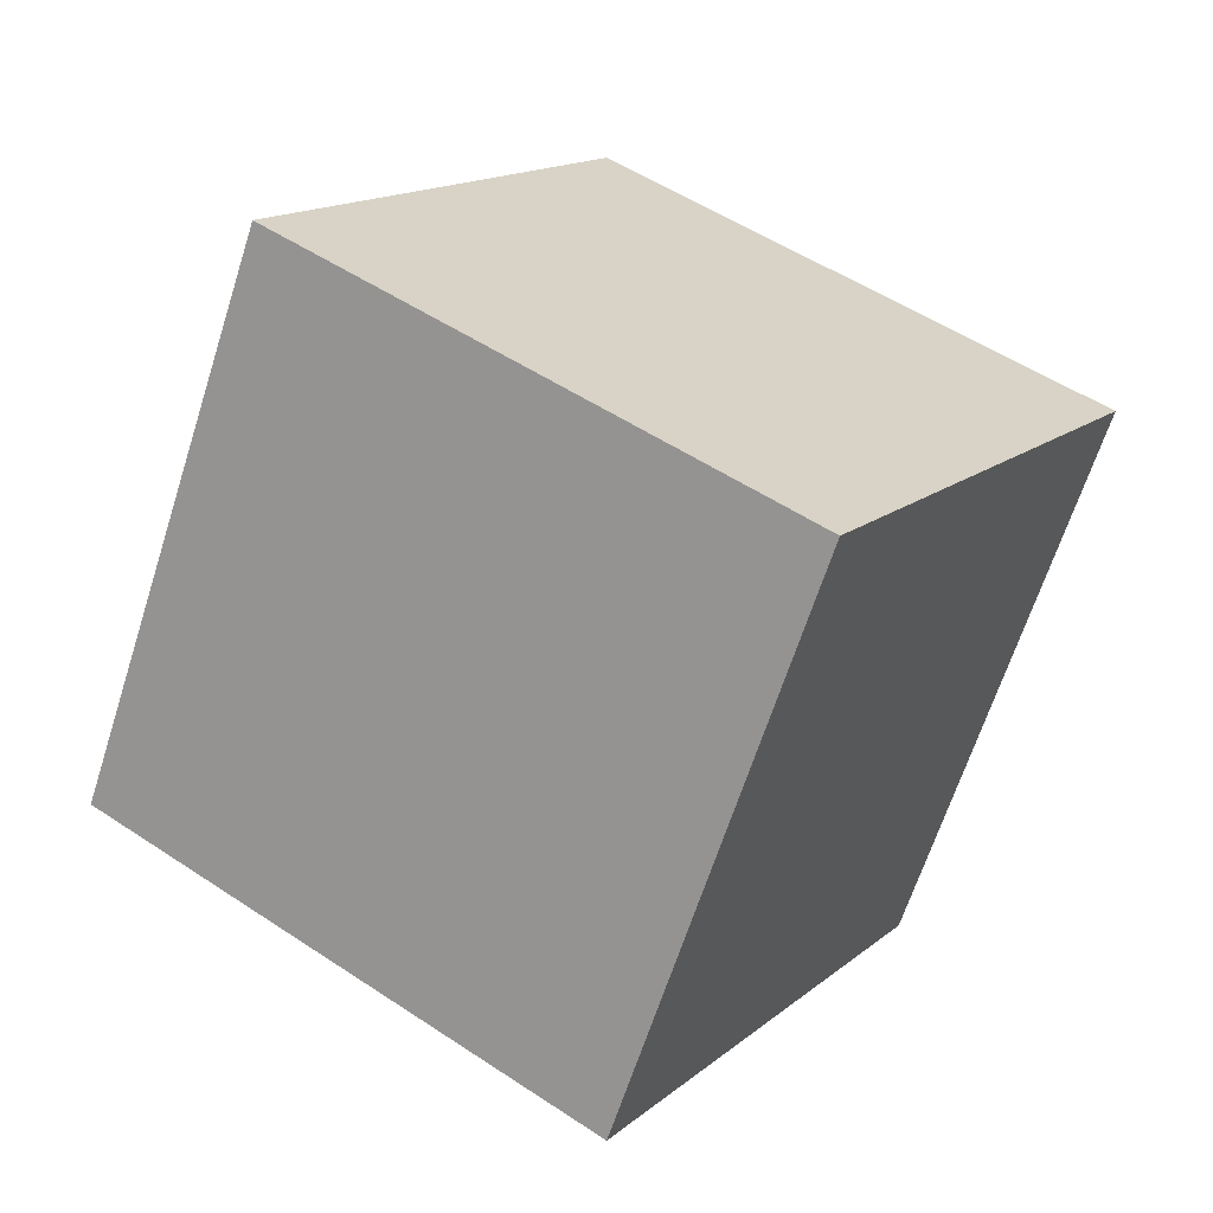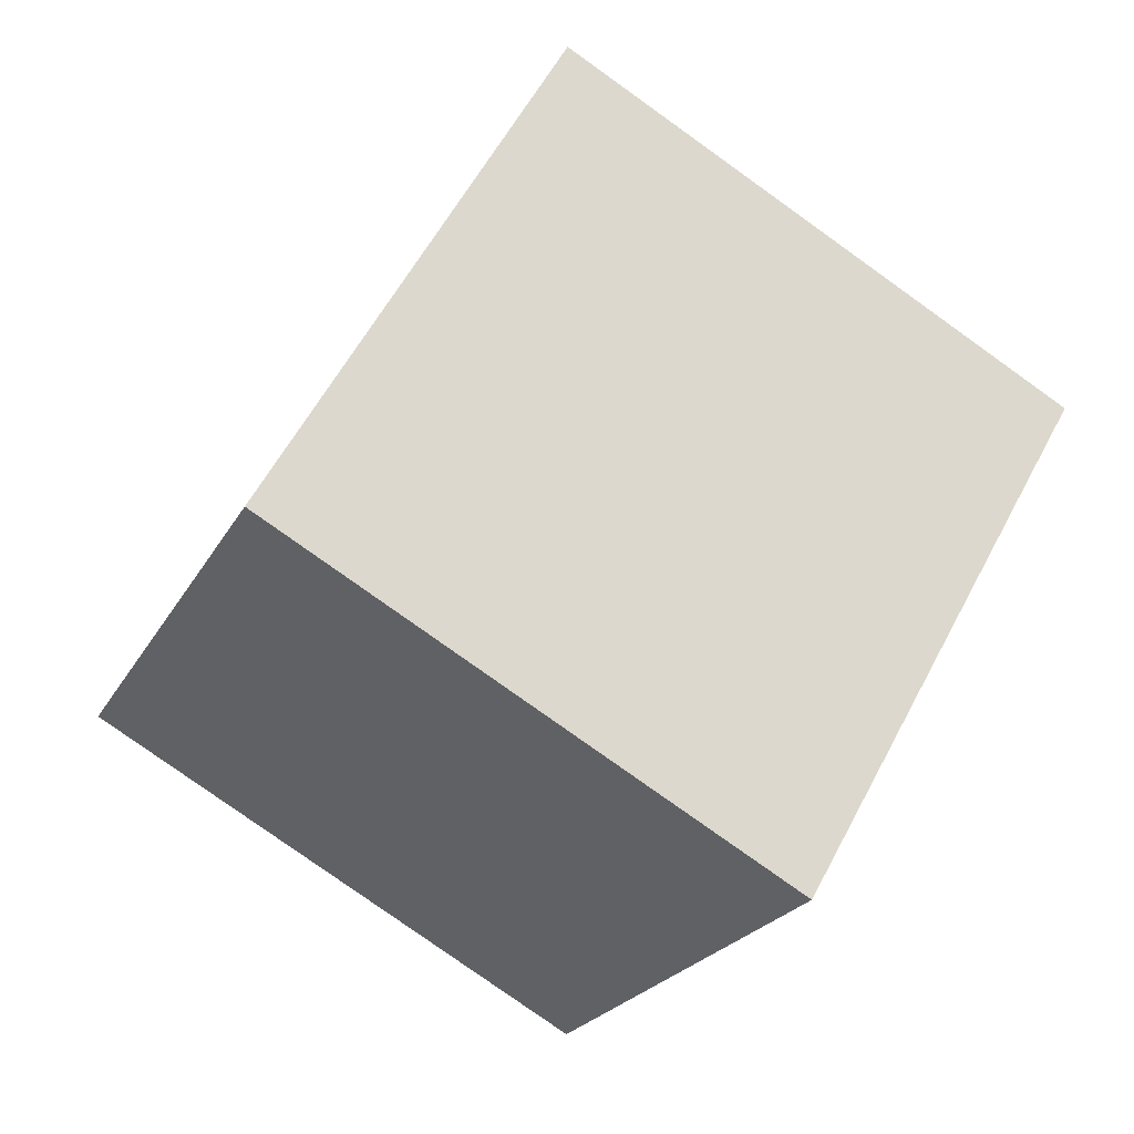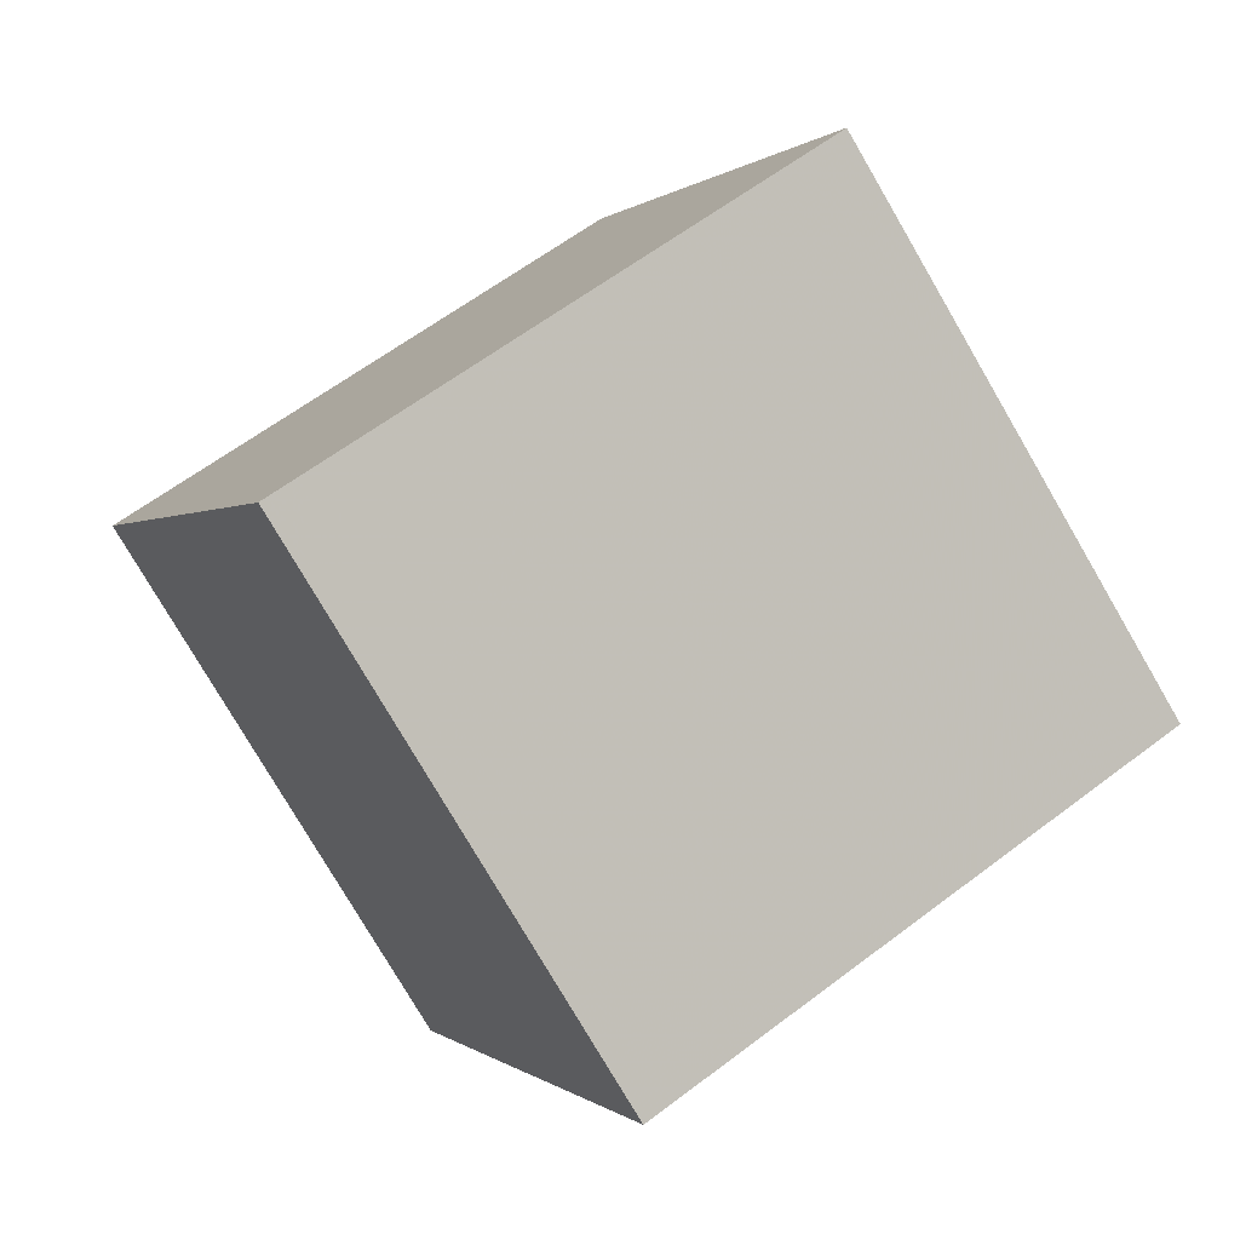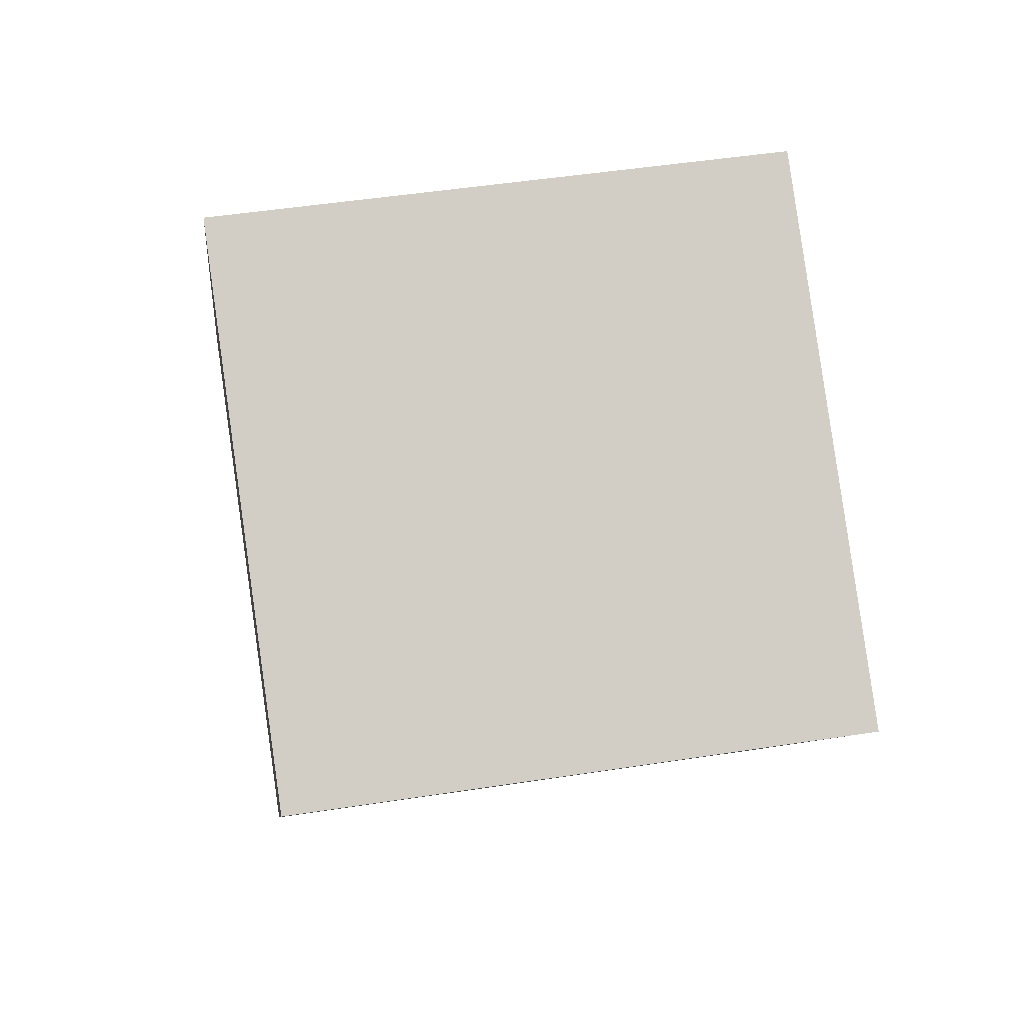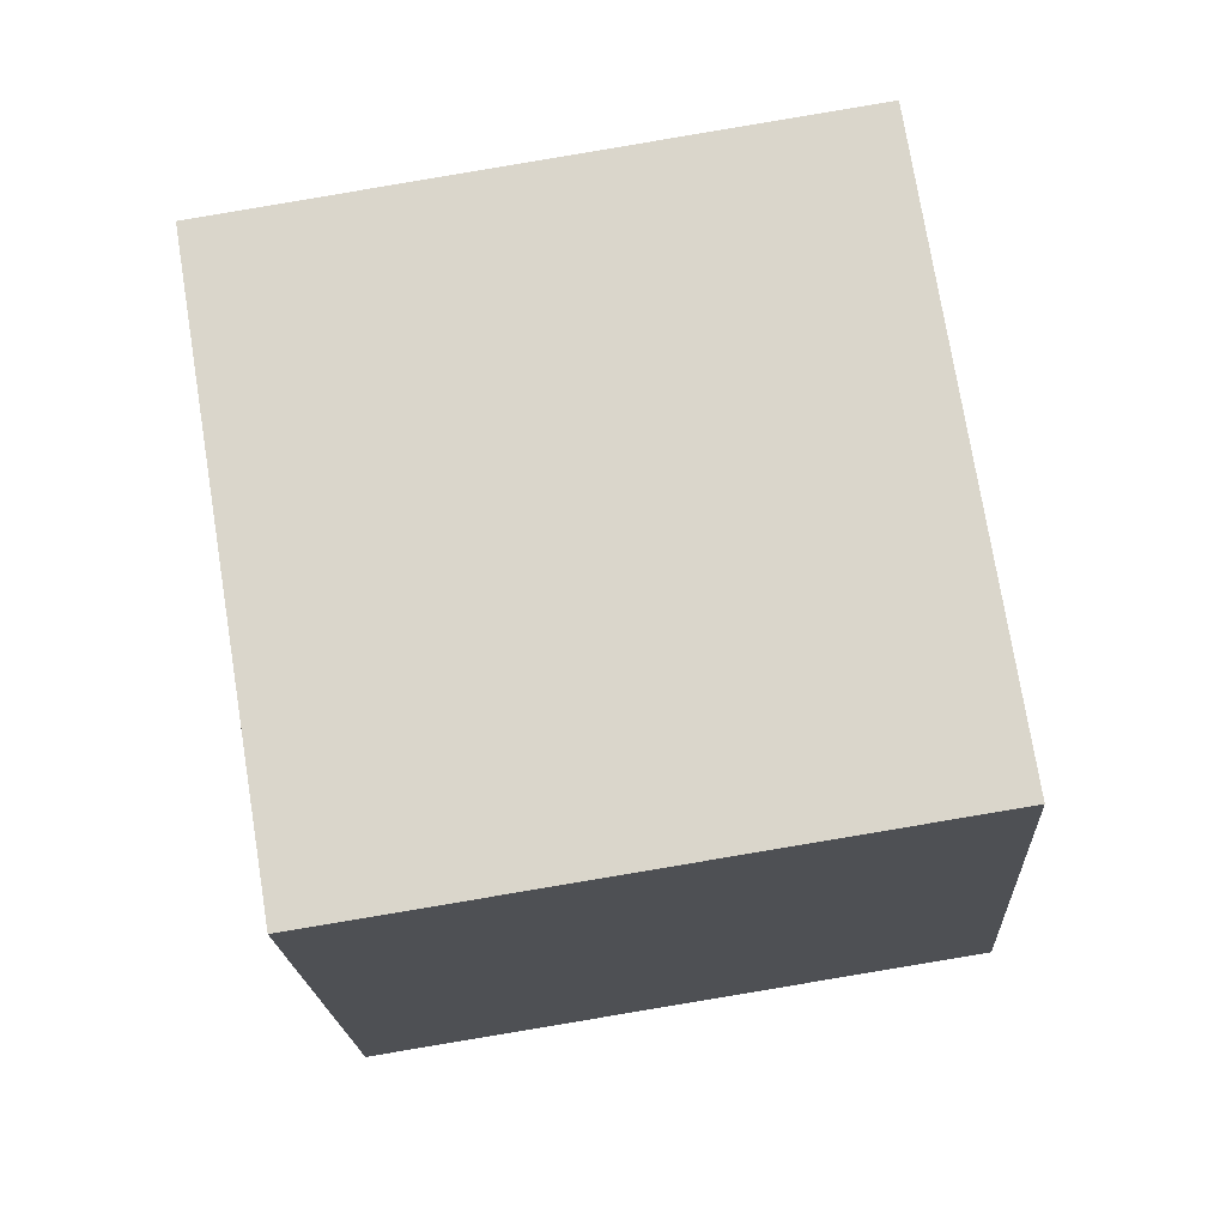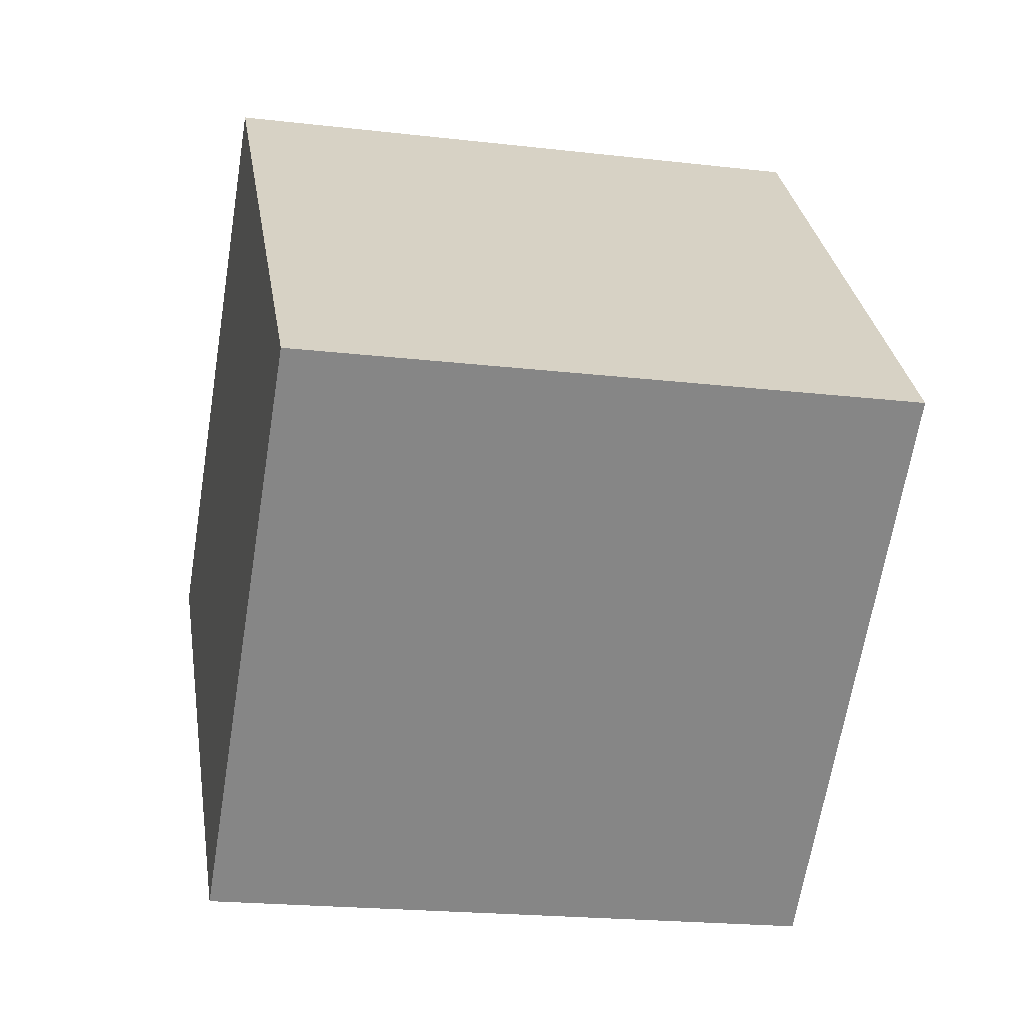
<metadata>
{"format":"obj","ext":"obj","renderer":"f3d","projection":"perspective","resolution":1024,"background":"white","views":[{"elev":-74.9,"azim":161.4,"up":"+Z"},{"elev":45.9,"azim":-153.0,"up":"+Z"},{"elev":10.4,"azim":-21.5,"up":"+Z"},{"elev":-35.7,"azim":-91.7,"up":"+Z"},{"elev":-21.1,"azim":-115.7,"up":"+Y"},{"elev":-67.1,"azim":-127.5,"up":"+Y"}]}
</metadata>
<code>
v 0.8415 -6.983 -11.02
v -3.963 -5.439 -2.391
v 0.9591 2.871 -12.72
v -3.845 4.415 -4.089
v 9.611 -6.269 -6.271
v 4.806 -4.724 2.362
v 9.728 3.585 -7.969
v 4.924 5.13 0.6641
f 2 4 1
f 5 2 1
f 1 4 3
f 3 5 1
f 2 8 4
f 6 2 5
f 6 8 2
f 4 8 3
f 7 5 3
f 3 8 7
f 7 6 5
f 8 6 7

</code>
